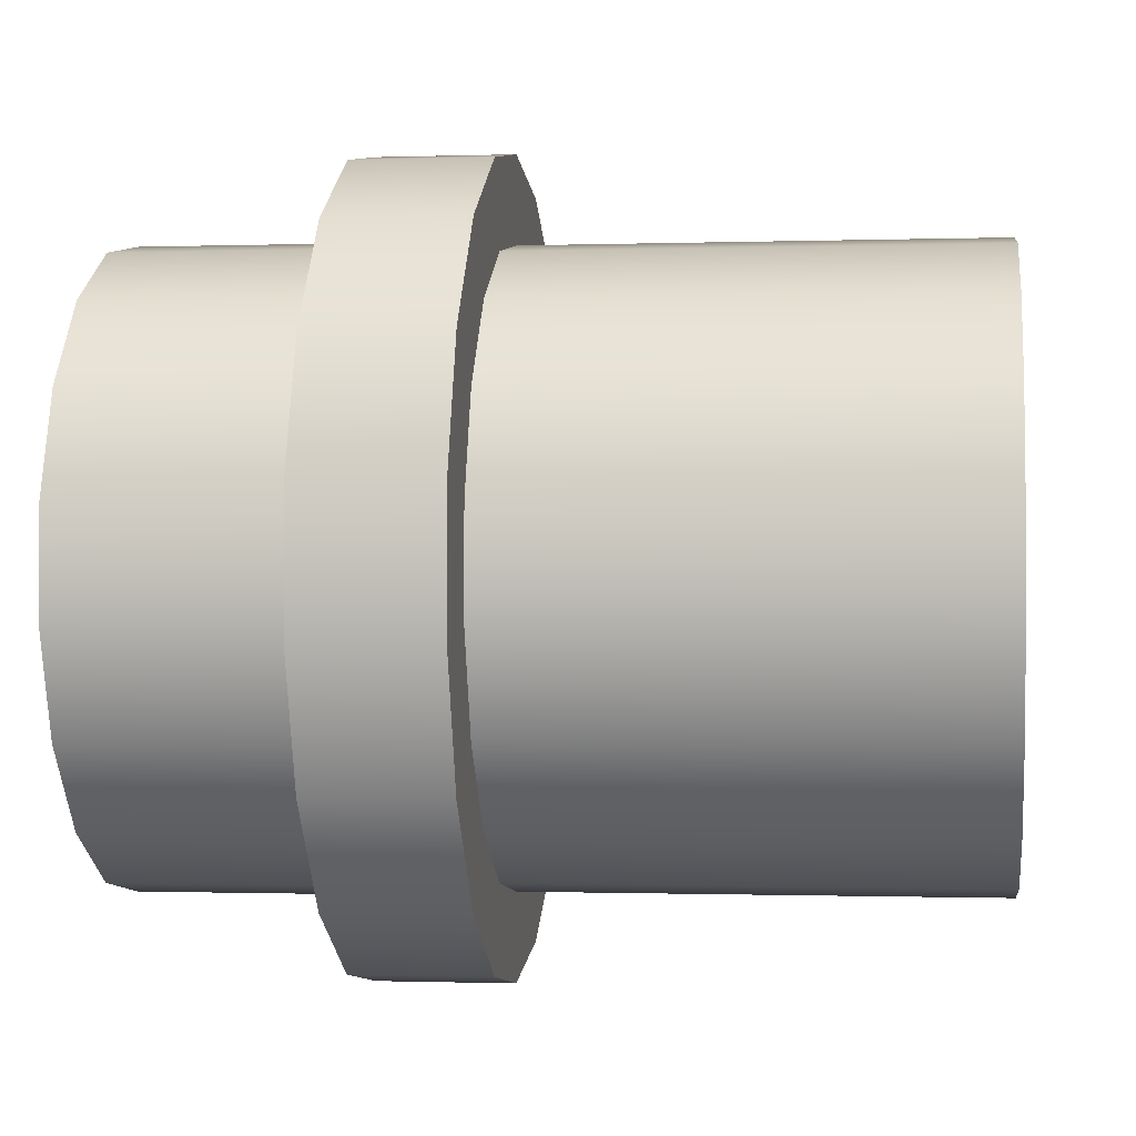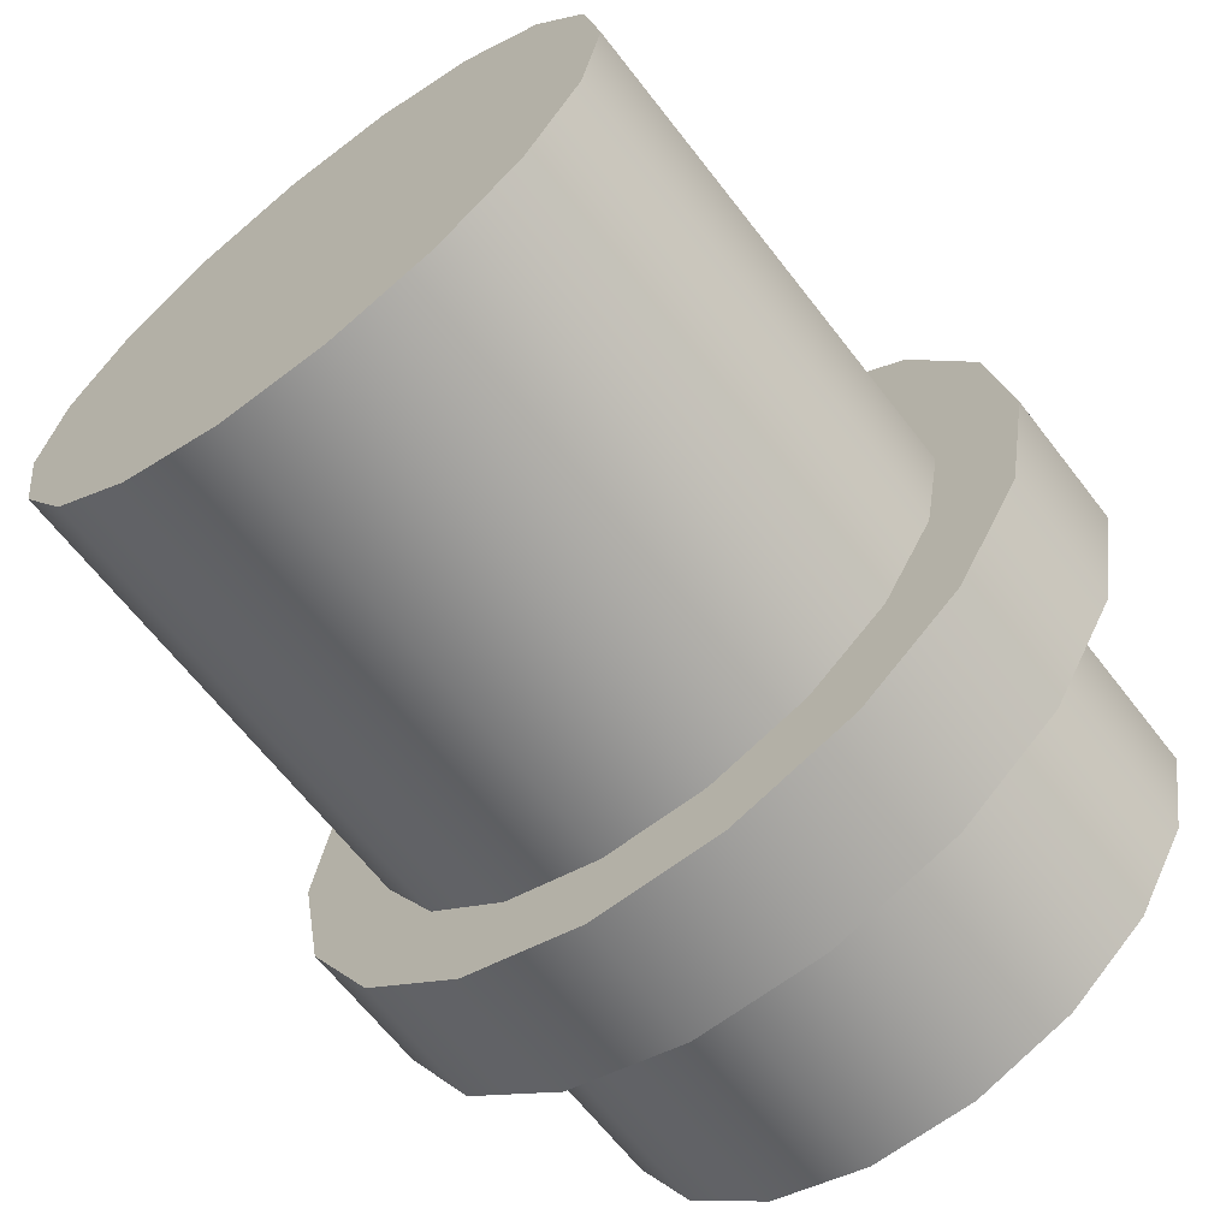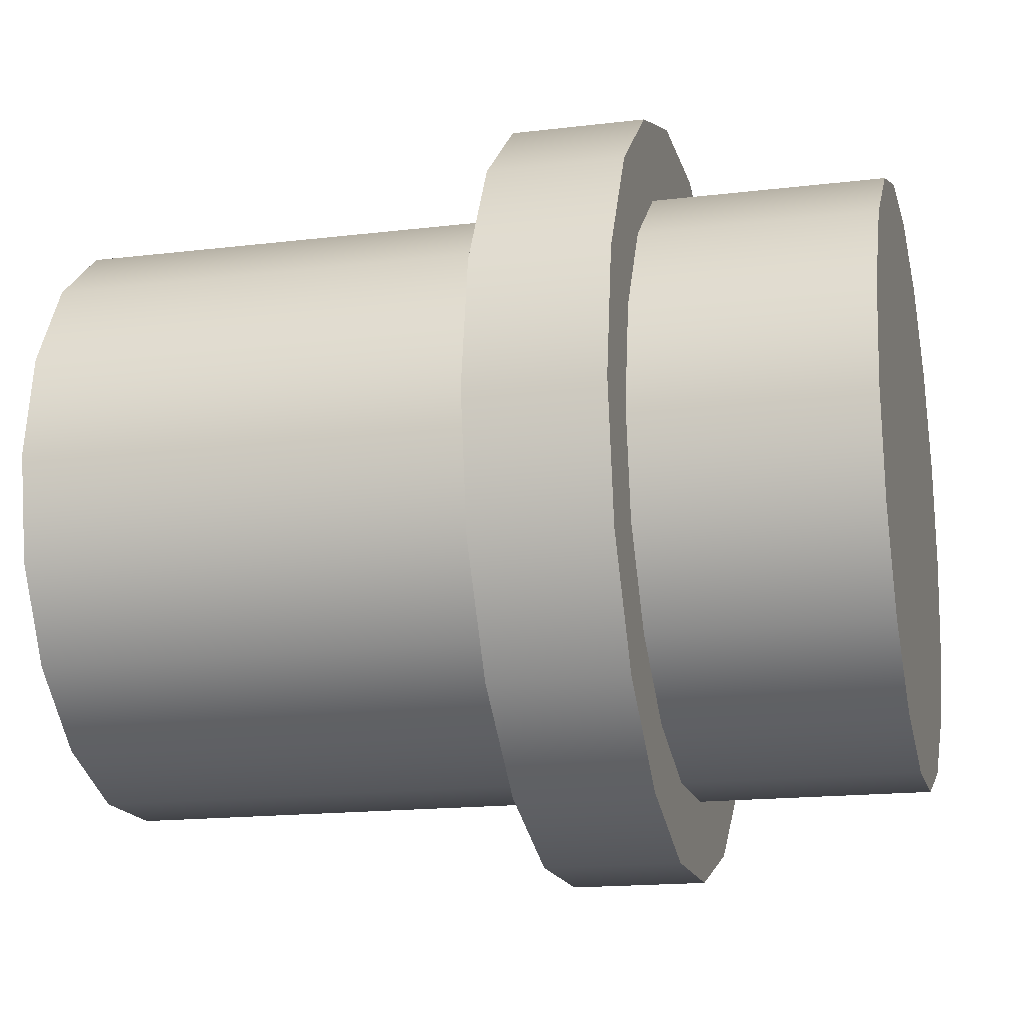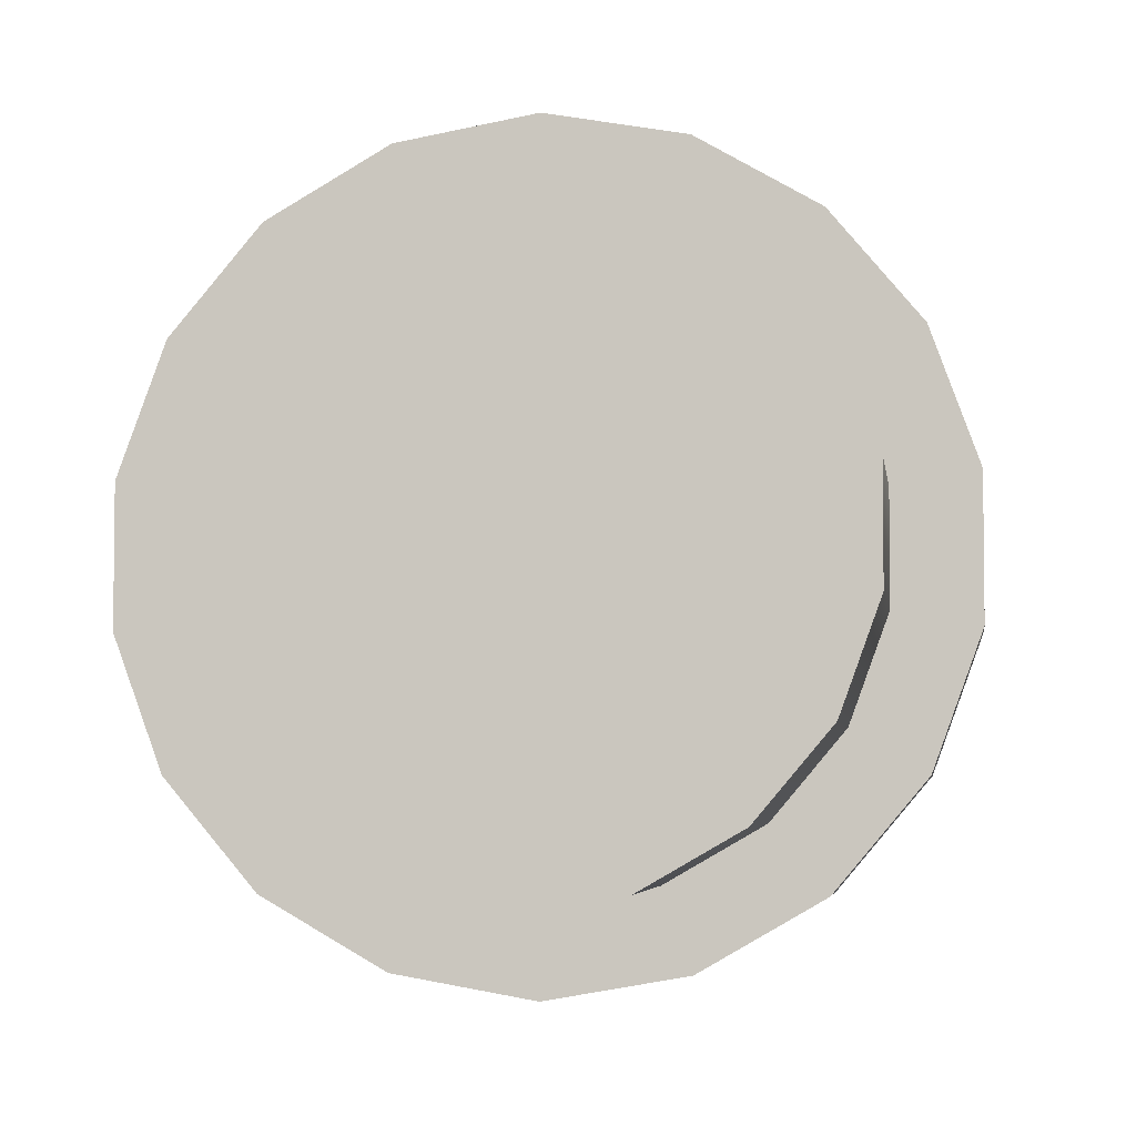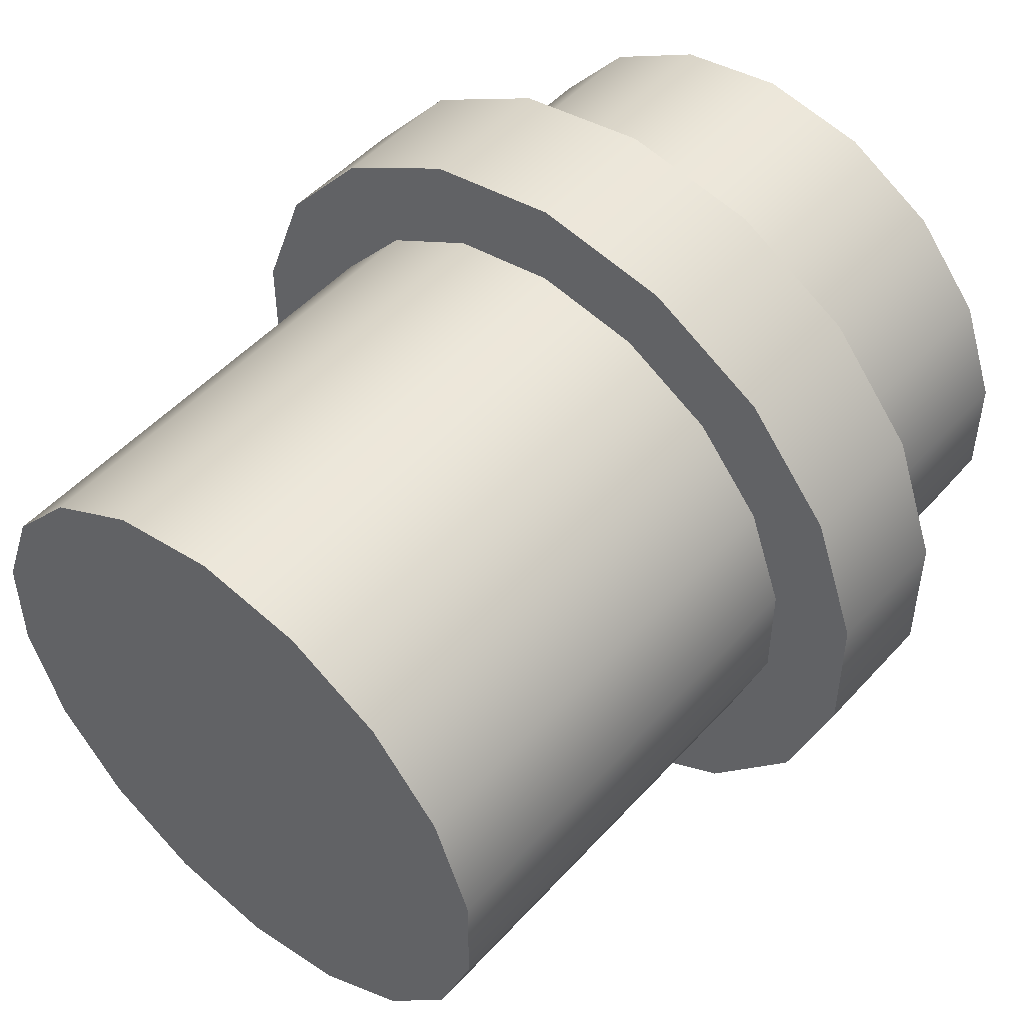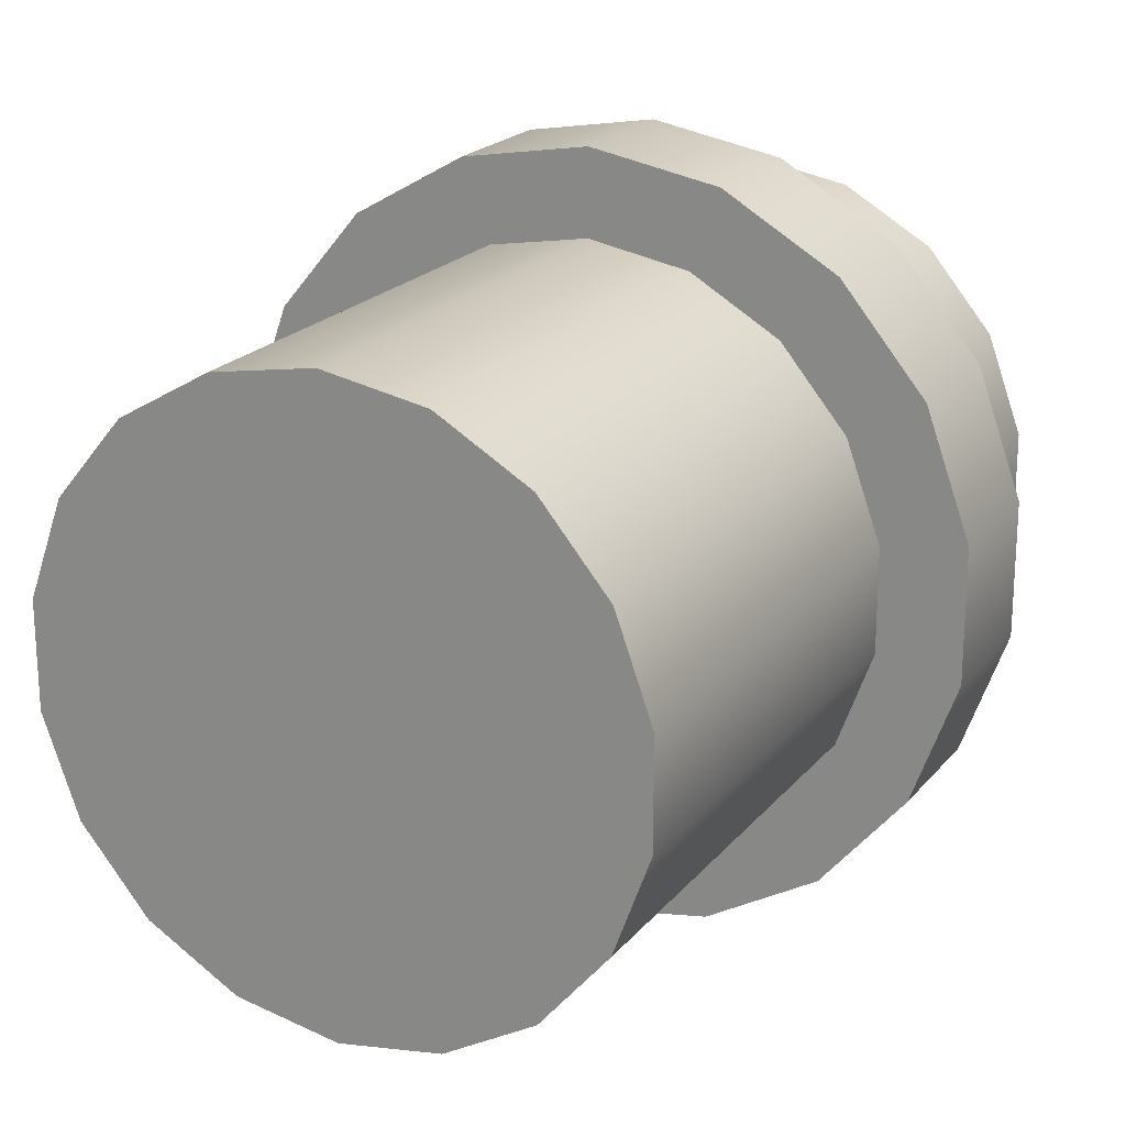
<metadata>
{"format":"obj","ext":"obj","renderer":"f3d","projection":"perspective","resolution":1024,"background":"white","views":[{"elev":-0.7,"azim":-172.7,"up":"+Y"},{"elev":-64.8,"azim":-52.4,"up":"+Z"},{"elev":-16.6,"azim":13.9,"up":"+Z"},{"elev":-4.5,"azim":97.7,"up":"+Y"},{"elev":50.0,"azim":-49.7,"up":"+Y"},{"elev":20.9,"azim":-62.1,"up":"+Y"}]}
</metadata>
<code>
v -0.09548 0.035 -0
v -0.04209 0.035 -0
v -0.09548 0.03289 -0.01197
v -0.04209 0.03289 -0.01197
v -0.09548 0.02681 -0.0225
v -0.04209 0.02681 -0.0225
v -0.09548 0.0175 -0.03031
v -0.04209 0.0175 -0.03031
v -0.09548 0.006078 -0.03447
v -0.04209 0.006078 -0.03447
v -0.09548 -0.006078 -0.03447
v -0.04209 -0.006078 -0.03447
v -0.09548 -0.0175 -0.03031
v -0.04209 -0.0175 -0.03031
v -0.09548 -0.02681 -0.0225
v -0.04209 -0.02681 -0.0225
v -0.09548 -0.03289 -0.01197
v -0.04209 -0.03289 -0.01197
v -0.09548 -0.035 -0
v -0.04209 -0.035 -0
v -0.09548 -0.03289 0.01197
v -0.04209 -0.03289 0.01197
v -0.09548 -0.02681 0.0225
v -0.04209 -0.02681 0.0225
v -0.09548 -0.0175 0.03031
v -0.04209 -0.0175 0.03031
v -0.09548 -0.006078 0.03447
v -0.04209 -0.006078 0.03447
v -0.09548 0.006078 0.03447
v -0.04209 0.006078 0.03447
v -0.09548 0.0175 0.03031
v -0.04209 0.0175 0.03031
v -0.09548 0.02681 0.0225
v -0.04209 0.02681 0.0225
v -0.09548 0.03289 0.01197
v -0.04209 0.03289 0.01197
v -0.04209 0.0422 -0.01536
v -0.04209 0.04491 -0
v -0.04209 0.03441 -0.02887
v -0.04209 0.02246 -0.0389
v -0.04209 0.007799 -0.04423
v -0.04209 -0.007799 -0.04423
v -0.04209 -0.02246 -0.0389
v -0.04209 -0.03441 -0.02887
v -0.04209 -0.0422 -0.01536
v -0.04209 -0.04491 -0
v -0.04209 -0.0422 0.01536
v -0.04209 -0.03441 0.02887
v -0.04209 -0.02246 0.0389
v -0.04209 -0.007799 0.04423
v -0.04209 0.007799 0.04423
v -0.04209 0.02246 0.0389
v -0.04209 0.03441 0.02887
v -0.04209 0.0422 0.01536
v -0.02663 0.03339 -0.01215
v -0.02663 0.03553 -0
v -0.02663 0.02722 -0.02284
v -0.02663 0.01777 -0.03077
v -0.02663 0.006171 -0.03499
v -0.02663 -0.00617 -0.03499
v -0.02663 -0.01777 -0.03077
v -0.02663 -0.02722 -0.02284
v -0.02663 -0.03339 -0.01215
v -0.02663 -0.03553 -0
v -0.02663 -0.03339 0.01215
v -0.02663 -0.02722 0.02284
v -0.02663 -0.01777 0.03077
v -0.02663 -0.00617 0.03499
v -0.02663 0.00617 0.03499
v -0.02663 0.01777 0.03077
v -0.02663 0.02722 0.02284
v -0.02663 0.03339 0.01215
v -0.02663 0.0422 -0.01536
v -0.02663 0.04491 -0
v -0.02663 0.03441 -0.02887
v -0.02663 0.02246 -0.0389
v -0.02663 0.007799 -0.04423
v -0.02663 -0.007799 -0.04423
v -0.02663 -0.02246 -0.0389
v -0.02663 -0.03441 -0.02887
v -0.02663 -0.0422 -0.01536
v -0.02663 -0.04491 -0
v -0.02663 -0.0422 0.01536
v -0.02663 -0.03441 0.02887
v -0.02663 -0.02246 0.0389
v -0.02663 -0.007799 0.04423
v -0.02663 0.007799 0.04423
v -0.02663 0.02246 0.0389
v -0.02663 0.03441 0.02887
v -0.02663 0.0422 0.01536
v -0 0.03339 -0.01215
v -0 0.03553 -0
v -0 0.02722 -0.02284
v -0 0.01777 -0.03077
v -0 0.006171 -0.03499
v -0 -0.00617 -0.03499
v -0 -0.01777 -0.03077
v -0 -0.02722 -0.02284
v -0 -0.03339 -0.01215
v -0 -0.03553 -0
v 0 -0.03339 0.01215
v 0 -0.02722 0.02284
v 0 -0.01777 0.03077
v 0 -0.00617 0.03499
v 0 0.00617 0.03499
v 0 0.01777 0.03077
v 0 0.02722 0.02284
v 0 0.03339 0.01215
v -0.09548 0.035 -0
v -0.09548 0.03289 -0.01197
v -0.04209 0.03289 -0.01197
v -0.04209 0.035 -0
v -0.09548 0.02681 -0.0225
v -0.04209 0.02681 -0.0225
v -0.09548 0.0175 -0.03031
v -0.04209 0.0175 -0.03031
v -0.09548 0.006078 -0.03447
v -0.04209 0.006078 -0.03447
v -0.09548 -0.006078 -0.03447
v -0.04209 -0.006078 -0.03447
v -0.09548 -0.0175 -0.03031
v -0.04209 -0.0175 -0.03031
v -0.09548 -0.02681 -0.0225
v -0.04209 -0.02681 -0.0225
v -0.09548 -0.03289 -0.01197
v -0.04209 -0.03289 -0.01197
v -0.09548 -0.035 -0
v -0.04209 -0.035 -0
v -0.09548 -0.03289 0.01197
v -0.04209 -0.03289 0.01197
v -0.09548 -0.02681 0.0225
v -0.04209 -0.02681 0.0225
v -0.09548 -0.0175 0.03031
v -0.04209 -0.0175 0.03031
v -0.09548 -0.006078 0.03447
v -0.04209 -0.006078 0.03447
v -0.09548 0.006078 0.03447
v -0.04209 0.006078 0.03447
v -0.09548 0.0175 0.03031
v -0.04209 0.0175 0.03031
v -0.09548 0.02681 0.0225
v -0.04209 0.02681 0.0225
v -0.09548 0.03289 0.01197
v -0.04209 0.03289 0.01197
v -0.04209 0.0422 -0.01536
v -0.04209 0.04491 -0
v -0.04209 0.03441 -0.02887
v -0.04209 0.02246 -0.0389
v -0.04209 0.007799 -0.04423
v -0.04209 -0.007799 -0.04423
v -0.04209 -0.02246 -0.0389
v -0.04209 -0.03441 -0.02887
v -0.04209 -0.0422 -0.01536
v -0.04209 -0.04491 -0
v -0.04209 -0.0422 0.01536
v -0.04209 -0.03441 0.02887
v -0.04209 -0.02246 0.0389
v -0.04209 -0.007799 0.04423
v -0.04209 0.007799 0.04423
v -0.04209 0.02246 0.0389
v -0.04209 0.03441 0.02887
v -0.04209 0.0422 0.01536
v -0.02663 0.0422 -0.01536
v -0.02663 0.04491 -0
v -0.02663 0.03441 -0.02887
v -0.02663 0.02246 -0.0389
v -0.02663 0.007799 -0.04423
v -0.02663 -0.007799 -0.04423
v -0.02663 -0.02246 -0.0389
v -0.02663 -0.03441 -0.02887
v -0.02663 -0.0422 -0.01536
v -0.02663 -0.04491 -0
v -0.02663 -0.0422 0.01536
v -0.02663 -0.03441 0.02887
v -0.02663 -0.02246 0.0389
v -0.02663 -0.007799 0.04423
v -0.02663 0.007799 0.04423
v -0.02663 0.02246 0.0389
v -0.02663 0.03441 0.02887
v -0.02663 0.0422 0.01536
v -0.02663 0.03339 -0.01215
v -0.02663 0.03553 -0
v -0.02663 0.02722 -0.02284
v -0.02663 0.01777 -0.03077
v -0.02663 0.006171 -0.03499
v -0.02663 -0.00617 -0.03499
v -0.02663 -0.01777 -0.03077
v -0.02663 -0.02722 -0.02284
v -0.02663 -0.03339 -0.01215
v -0.02663 -0.03553 -0
v -0.02663 -0.03339 0.01215
v -0.02663 -0.02722 0.02284
v -0.02663 -0.01777 0.03077
v -0.02663 -0.00617 0.03499
v -0.02663 0.00617 0.03499
v -0.02663 0.01777 0.03077
v -0.02663 0.02722 0.02284
v -0.02663 0.03339 0.01215
v -0 0.03339 -0.01215
v -0 0.03553 -0
v -0 0.02722 -0.02284
v -0 0.01777 -0.03077
v -0 0.006171 -0.03499
v -0 -0.00617 -0.03499
v -0 -0.01777 -0.03077
v -0 -0.02722 -0.02284
v -0 -0.03339 -0.01215
v -0 -0.03553 -0
v 0 -0.03339 0.01215
v 0 -0.02722 0.02284
v 0 -0.01777 0.03077
v 0 -0.00617 0.03499
v 0 0.00617 0.03499
v 0 0.01777 0.03077
v 0 0.02722 0.02284
v 0 0.03339 0.01215
f 112 110 109
f 111 113 110
f 114 115 113
f 116 117 115
f 118 119 117
f 120 121 119
f 122 123 121
f 124 125 123
f 126 127 125
f 128 129 127
f 130 131 129
f 132 133 131
f 134 135 133
f 136 137 135
f 138 139 137
f 140 141 139
f 12 151 14
f 142 143 141
f 144 109 143
f 7 15 23
f 153 170 171
f 22 156 24
f 34 160 161
f 10 148 149
f 18 154 20
f 28 159 30
f 4 147 6
f 16 151 152
f 24 157 26
f 36 161 162
f 10 150 12
f 22 154 155
f 30 160 32
f 6 148 8
f 18 152 45
f 2 145 4
f 28 157 158
f 36 146 2
f 57 202 184
f 38 163 37
f 52 179 53
f 46 171 172
f 37 165 39
f 53 180 54
f 47 172 173
f 39 166 40
f 54 164 38
f 47 174 48
f 40 167 41
f 48 175 49
f 41 168 42
f 49 176 50
f 42 169 43
f 50 177 51
f 43 170 44
f 51 178 52
f 182 73 74
f 183 73 181
f 58 75 183
f 58 77 76
f 186 77 185
f 187 78 186
f 188 79 187
f 189 80 188
f 190 81 189
f 191 82 190
f 191 84 83
f 193 84 192
f 194 85 193
f 195 86 194
f 196 87 195
f 197 88 196
f 197 90 89
f 198 74 90
f 215 211 207
f 72 92 56
f 65 102 66
f 184 95 59
f 66 103 67
f 59 96 60
f 67 104 68
f 60 97 61
f 68 105 69
f 61 98 62
f 69 106 70
f 62 99 63
f 56 91 55
f 70 107 71
f 63 100 64
f 55 93 57
f 71 108 72
f 64 101 65
f 112 111 110
f 111 114 113
f 114 116 115
f 116 118 117
f 118 120 119
f 120 122 121
f 122 124 123
f 124 126 125
f 126 128 127
f 128 130 129
f 130 132 131
f 132 134 133
f 134 136 135
f 136 138 137
f 138 140 139
f 140 142 141
f 12 150 151
f 142 144 143
f 144 112 109
f 35 1 3
f 3 5 35
f 5 7 35
f 7 9 15
f 9 11 15
f 11 13 15
f 15 17 19
f 19 21 23
f 23 25 27
f 27 29 23
f 29 31 23
f 31 33 35
f 15 19 23
f 31 35 23
f 35 7 23
f 153 44 170
f 22 155 156
f 34 32 160
f 10 8 148
f 18 45 154
f 28 158 159
f 4 145 147
f 16 14 151
f 24 156 157
f 36 34 161
f 10 149 150
f 22 20 154
f 30 159 160
f 6 147 148
f 18 16 152
f 2 146 145
f 28 26 157
f 36 162 146
f 57 93 202
f 38 164 163
f 52 178 179
f 46 153 171
f 37 163 165
f 53 179 180
f 47 46 172
f 39 165 166
f 54 180 164
f 47 173 174
f 40 166 167
f 48 174 175
f 41 167 168
f 49 175 176
f 42 168 169
f 50 176 177
f 43 169 170
f 51 177 178
f 182 181 73
f 183 75 73
f 58 76 75
f 58 185 77
f 186 78 77
f 187 79 78
f 188 80 79
f 189 81 80
f 190 82 81
f 191 83 82
f 191 192 84
f 193 85 84
f 194 86 85
f 195 87 86
f 196 88 87
f 197 89 88
f 197 198 90
f 198 182 74
f 201 199 200
f 200 216 215
f 215 214 211
f 214 213 211
f 213 212 211
f 211 210 209
f 209 208 211
f 208 207 211
f 207 206 203
f 206 205 203
f 205 204 203
f 203 94 201
f 201 200 215
f 203 201 207
f 201 215 207
f 72 108 92
f 65 101 102
f 184 202 95
f 66 102 103
f 59 95 96
f 67 103 104
f 60 96 97
f 68 104 105
f 61 97 98
f 69 105 106
f 62 98 99
f 56 92 91
f 70 106 107
f 63 99 100
f 55 91 93
f 71 107 108
f 64 100 101

</code>
